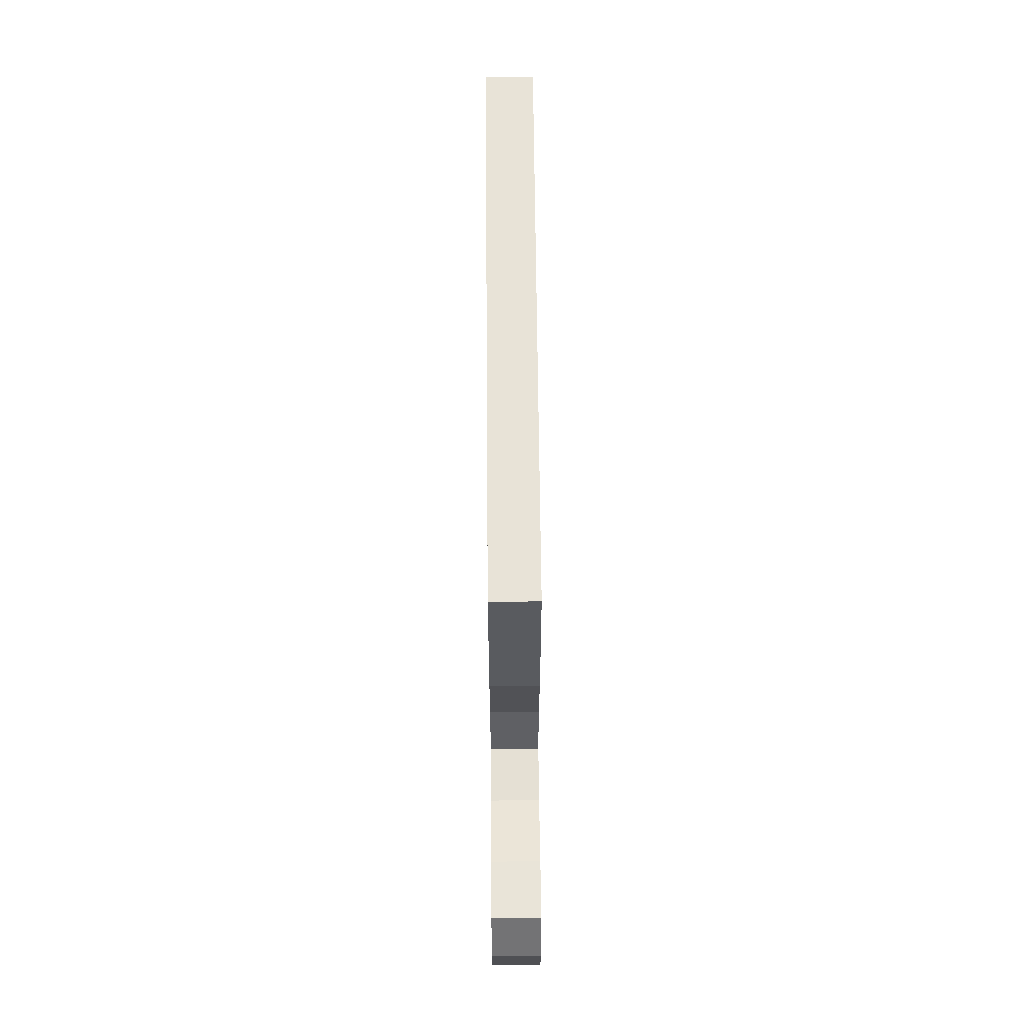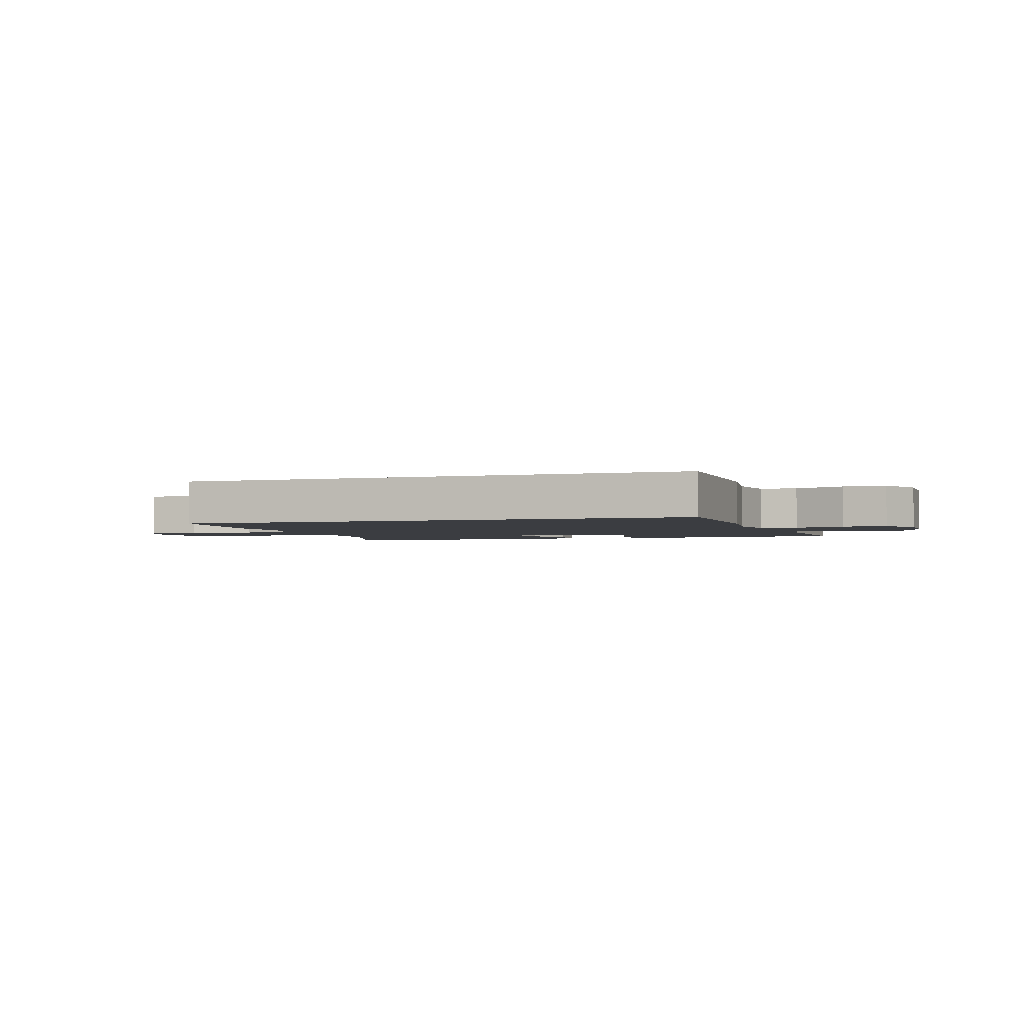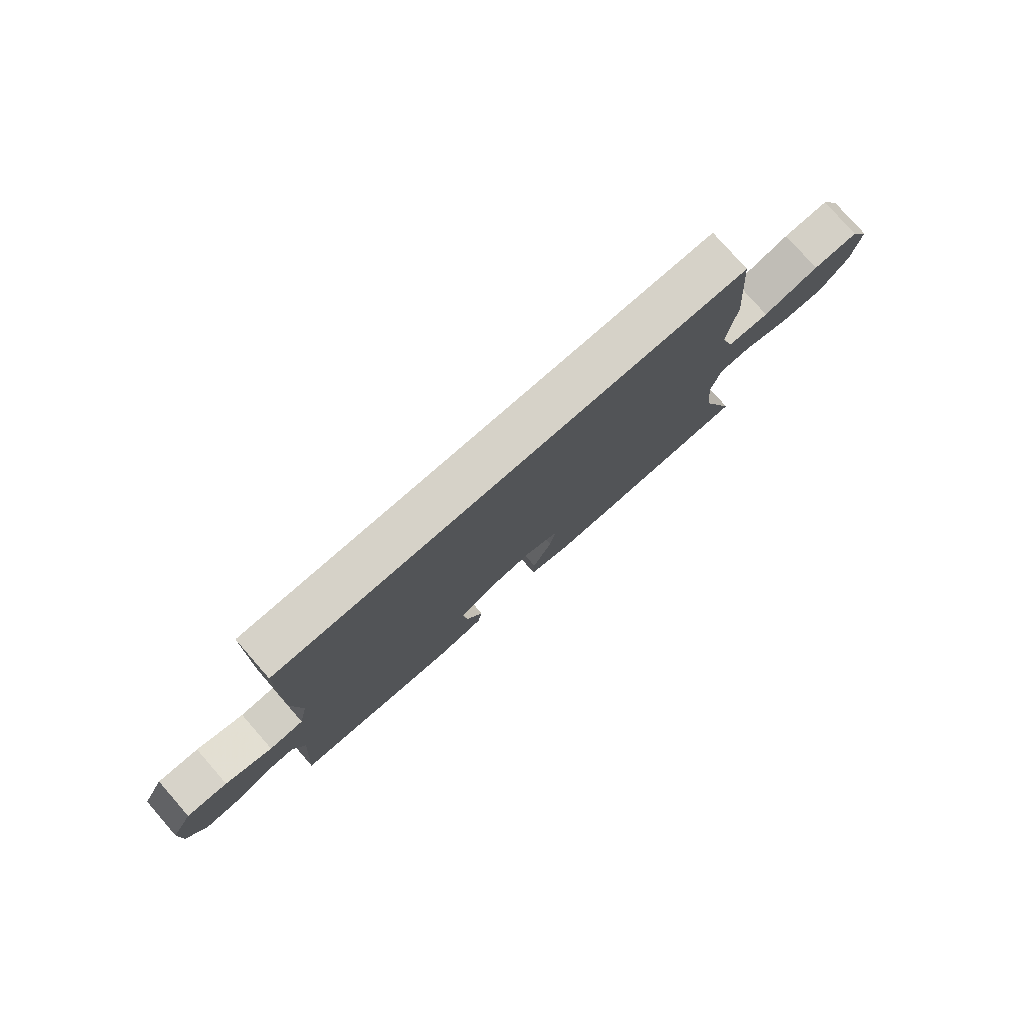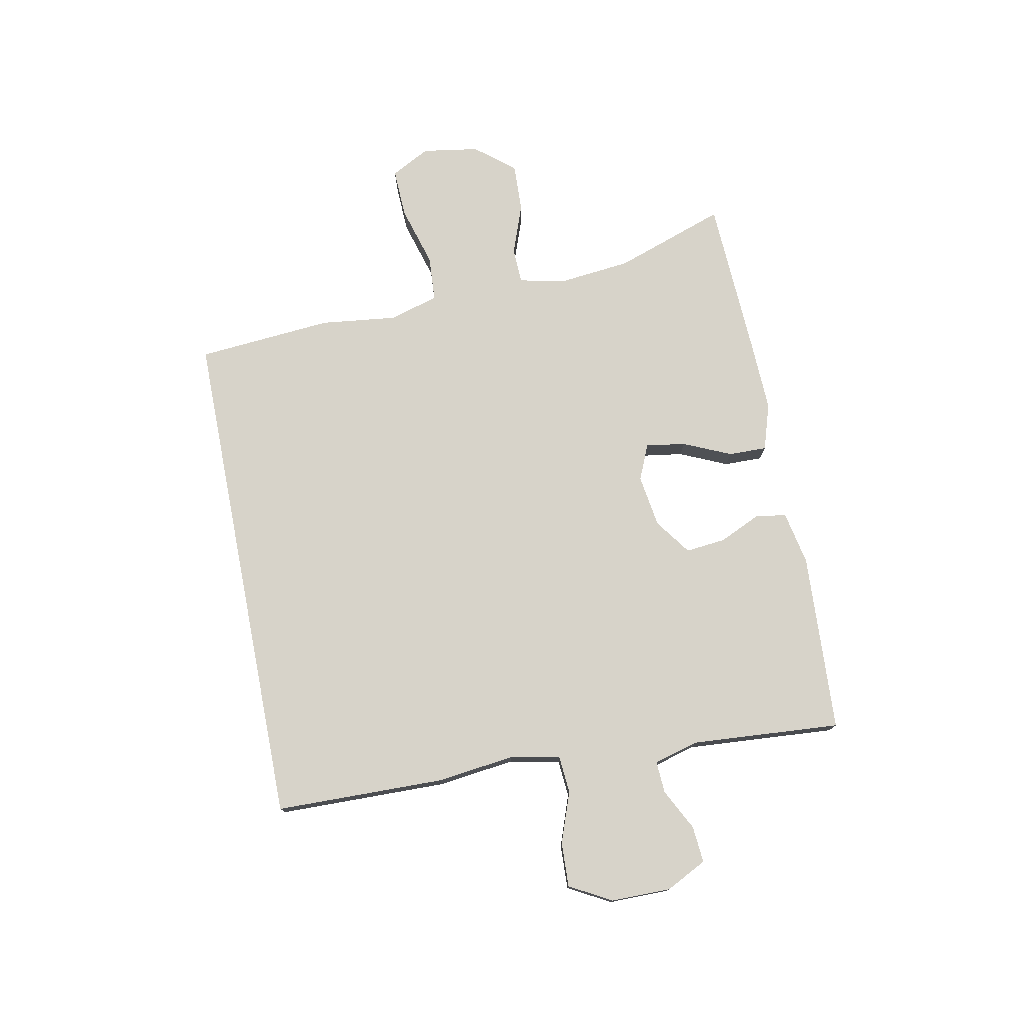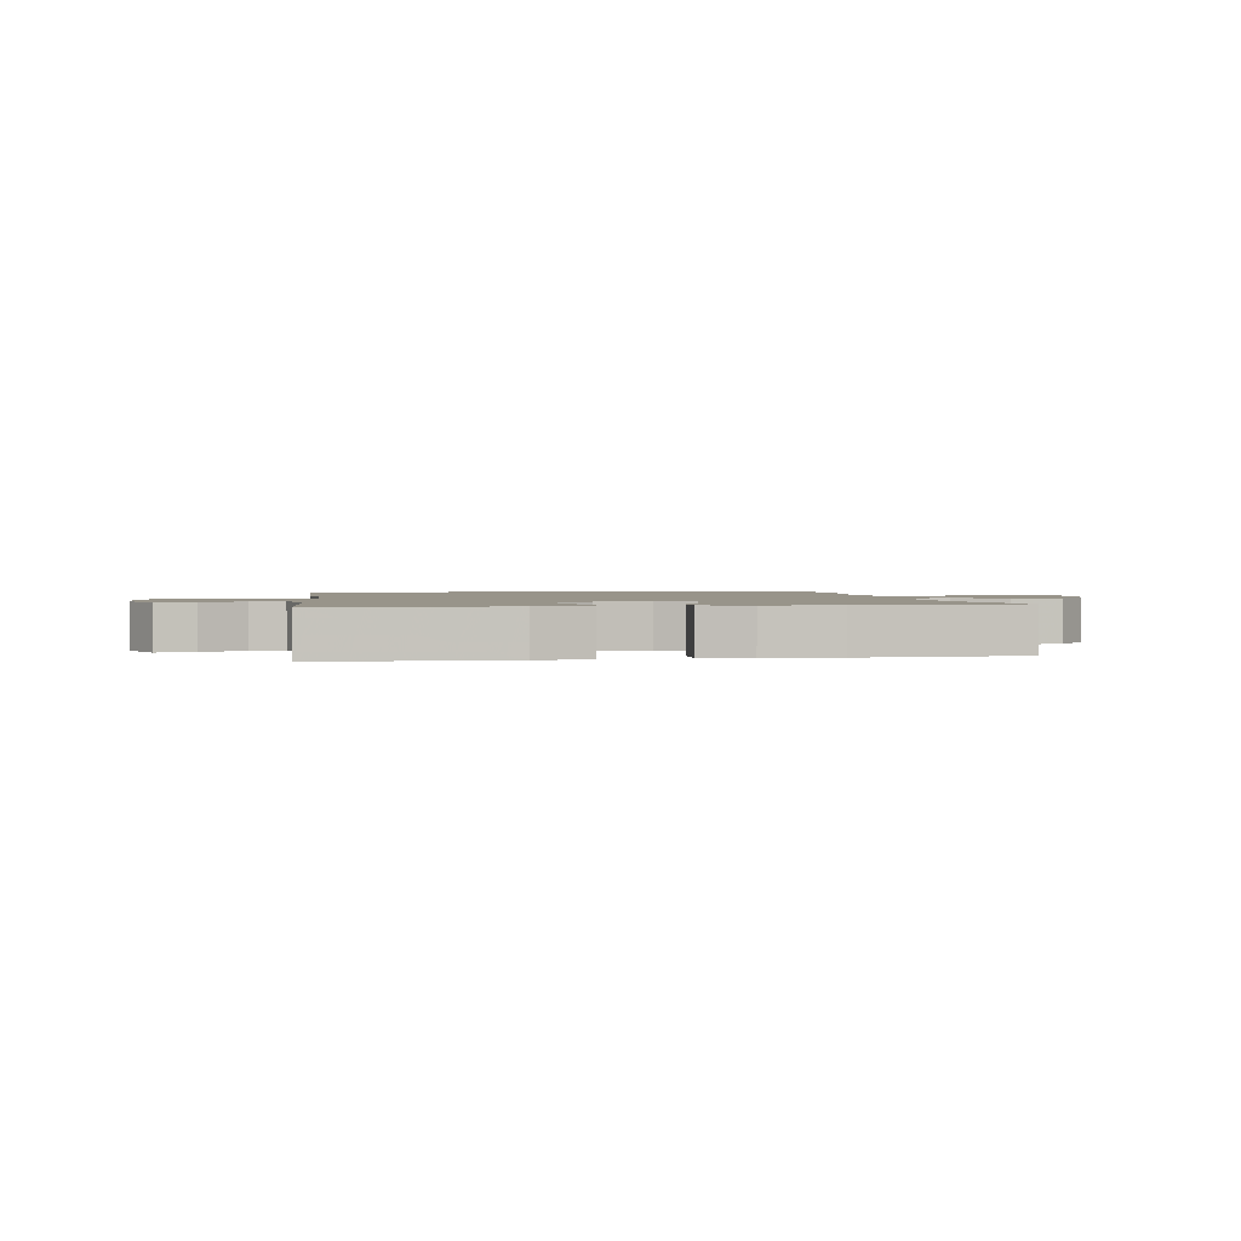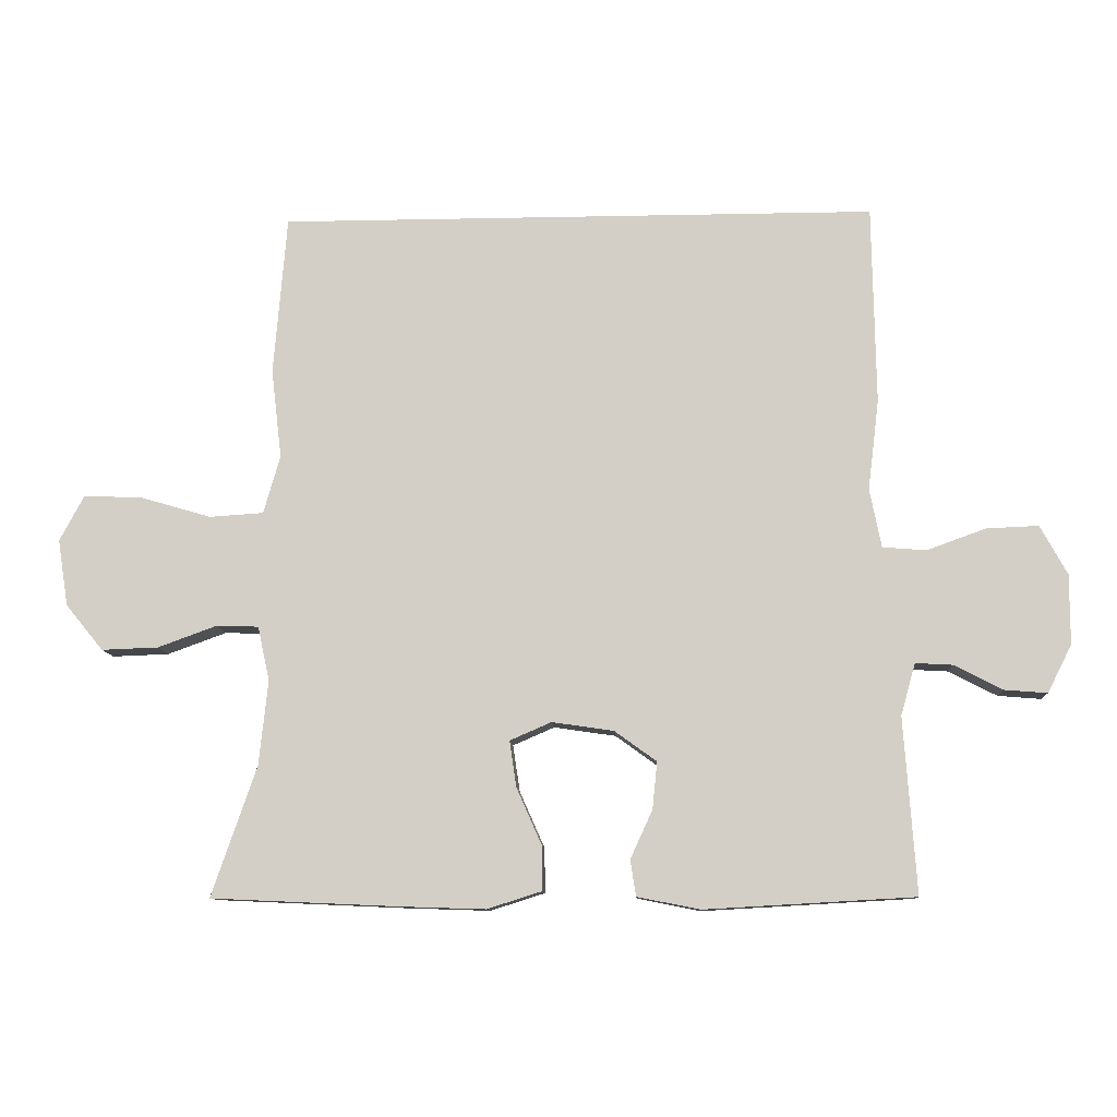
<metadata>
{"format":"obj","ext":"obj","renderer":"f3d","projection":"perspective","resolution":1024,"background":"white","views":[{"elev":62.0,"azim":-90.5,"up":"+Z"},{"elev":-2.5,"azim":17.8,"up":"+Y"},{"elev":78.4,"azim":138.7,"up":"+Z"},{"elev":76.1,"azim":78.9,"up":"+Y"},{"elev":1.8,"azim":170.8,"up":"+Y"},{"elev":-10.3,"azim":3.1,"up":"+Z"}]}
</metadata>
<code>
v -0.408 0.07 0.5
v 0.455 0.07 0.5
v 0.46 0.07 0.213
v 0.444 0.07 0.082
v 0.461 0.07 -0.003
v 0.524 0.07 -0.008
v 0.61 0.07 0.023
v 0.685 0.07 0.026
v 0.724 0.07 -0.045
v 0.724 0.07 -0.146
v 0.689 0.07 -0.215
v 0.627 0.07 -0.21
v 0.557 0.07 -0.174
v 0.503 0.07 -0.171
v 0.482 0.07 -0.246
v 0.5 0.07 -0.5
v 0.196 0.07 -0.517
v 0.105 0.07 -0.499
v 0.097 0.07 -0.447
v 0.129 0.07 -0.377
v 0.136 0.07 -0.309
v 0.075 0.07 -0.265
v -0.014 0.07 -0.252
v -0.074 0.07 -0.278
v -0.064 0.07 -0.345
v -0.028 0.07 -0.426
v -0.027 0.07 -0.491
v -0.106 0.07 -0.516
v -0.23 0.07 -0.512
v -0.5 0.07 -0.5
v -0.435 0.07 -0.312
v -0.422 0.07 -0.19
v -0.439 0.07 -0.111
v -0.5 0.07 -0.109
v -0.585 0.07 -0.14
v -0.667 0.07 -0.143
v -0.721 0.07 -0.077
v -0.736 0.07 0.019
v -0.701 0.07 0.085
v -0.617 0.07 0.082
v -0.514 0.07 0.052
v -0.436 0.07 0.057
v -0.412 0.07 0.141
v -0.427 0.07 0.27
v -0.408 0 0.5
v 0.455 0 0.5
v 0.46 0 0.213
v 0.444 0 0.082
v 0.461 0 -0.003
v 0.524 0 -0.008
v 0.61 0 0.023
v 0.685 0 0.026
v 0.724 0 -0.045
v 0.724 0 -0.146
v 0.689 0 -0.215
v 0.627 0 -0.21
v 0.557 0 -0.174
v 0.503 0 -0.171
v 0.482 0 -0.246
v 0.5 0 -0.5
v 0.196 0 -0.517
v 0.105 0 -0.499
v 0.097 0 -0.447
v 0.129 0 -0.377
v 0.136 0 -0.309
v 0.075 0 -0.265
v -0.014 0 -0.252
v -0.074 0 -0.278
v -0.064 0 -0.345
v -0.028 0 -0.426
v -0.027 0 -0.491
v -0.106 0 -0.516
v -0.23 0 -0.512
v -0.5 0 -0.5
v -0.435 0 -0.312
v -0.422 0 -0.19
v -0.439 0 -0.111
v -0.5 0 -0.109
v -0.585 0 -0.14
v -0.667 0 -0.143
v -0.721 0 -0.077
v -0.736 0 0.019
v -0.701 0 0.085
v -0.617 0 0.082
v -0.514 0 0.052
v -0.436 0 0.057
v -0.412 0 0.141
v -0.427 0 0.27
f 43 44 1 2
f 42 43 2 3
f 38 39 40 41
f 38 41 42
f 37 38 42
f 34 35 36 37
f 33 34 37 42
f 32 33 42 3
f 28 29 30 31
f 25 26 27 28
f 24 25 28 31
f 23 24 31 32
f 17 18 19 20
f 15 16 17 20
f 14 15 20 21
f 10 11 12 13
f 10 13 14
f 9 10 14
f 6 7 8 9
f 5 6 9 14
f 23 32 3 4
f 22 23 4 5
f 5 14 21 22
f 46 45 88 87
f 47 46 87 86
f 85 84 83 82
f 86 85 82
f 86 82 81
f 81 80 79 78
f 86 81 78 77
f 47 86 77 76
f 75 74 73 72
f 72 71 70 69
f 75 72 69 68
f 76 75 68 67
f 64 63 62 61
f 64 61 60 59
f 65 64 59 58
f 57 56 55 54
f 58 57 54
f 58 54 53
f 53 52 51 50
f 58 53 50 49
f 48 47 76 67
f 49 48 67 66
f 66 65 58 49
f 1 45 46 2
f 2 46 47 3
f 3 47 48 4
f 4 48 49 5
f 5 49 50 6
f 6 50 51 7
f 7 51 52 8
f 8 52 53 9
f 9 53 54 10
f 10 54 55 11
f 11 55 56 12
f 12 56 57 13
f 13 57 58 14
f 14 58 59 15
f 15 59 60 16
f 16 60 61 17
f 17 61 62 18
f 18 62 63 19
f 19 63 64 20
f 20 64 65 21
f 21 65 66 22
f 22 66 67 23
f 23 67 68 24
f 24 68 69 25
f 25 69 70 26
f 26 70 71 27
f 27 71 72 28
f 28 72 73 29
f 29 73 74 30
f 30 74 75 31
f 31 75 76 32
f 32 76 77 33
f 33 77 78 34
f 34 78 79 35
f 35 79 80 36
f 36 80 81 37
f 37 81 82 38
f 38 82 83 39
f 39 83 84 40
f 40 84 85 41
f 41 85 86 42
f 42 86 87 43
f 43 87 88 44
f 44 88 45 1

</code>
